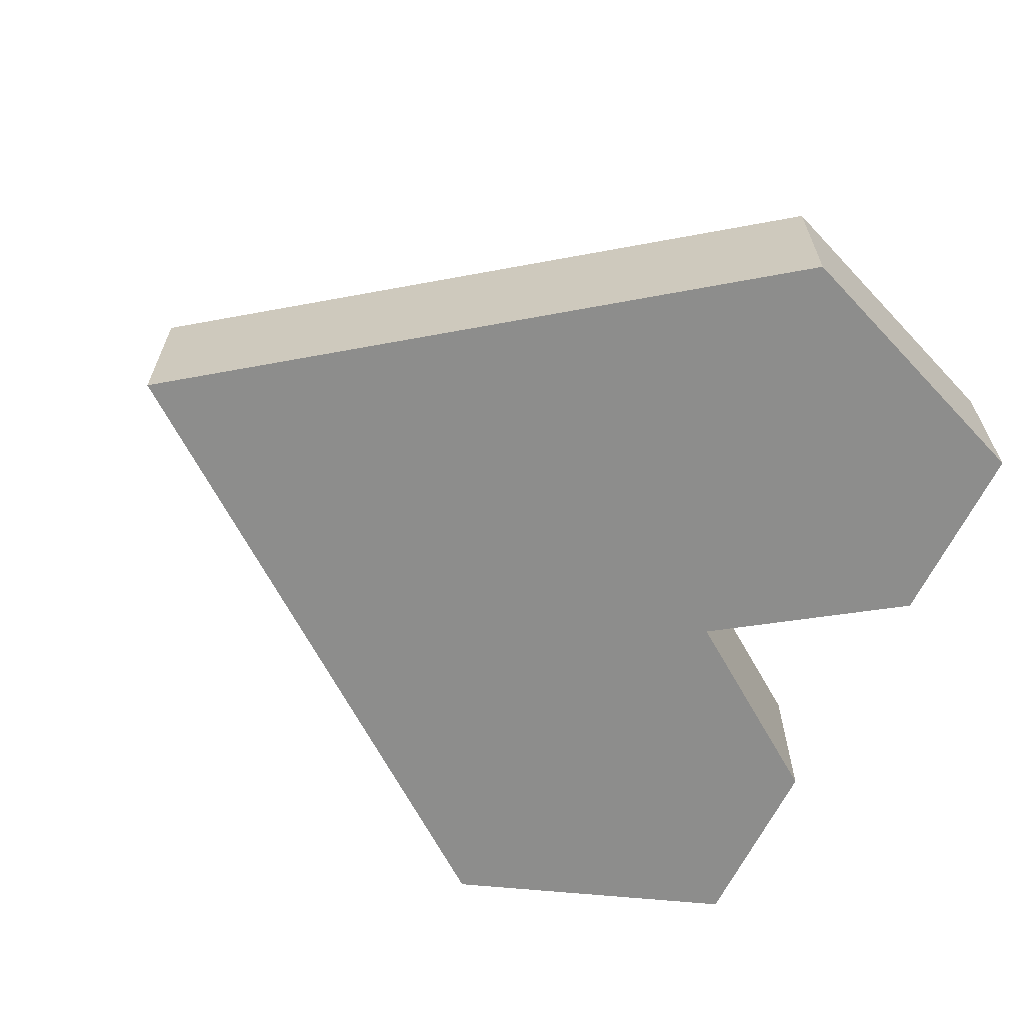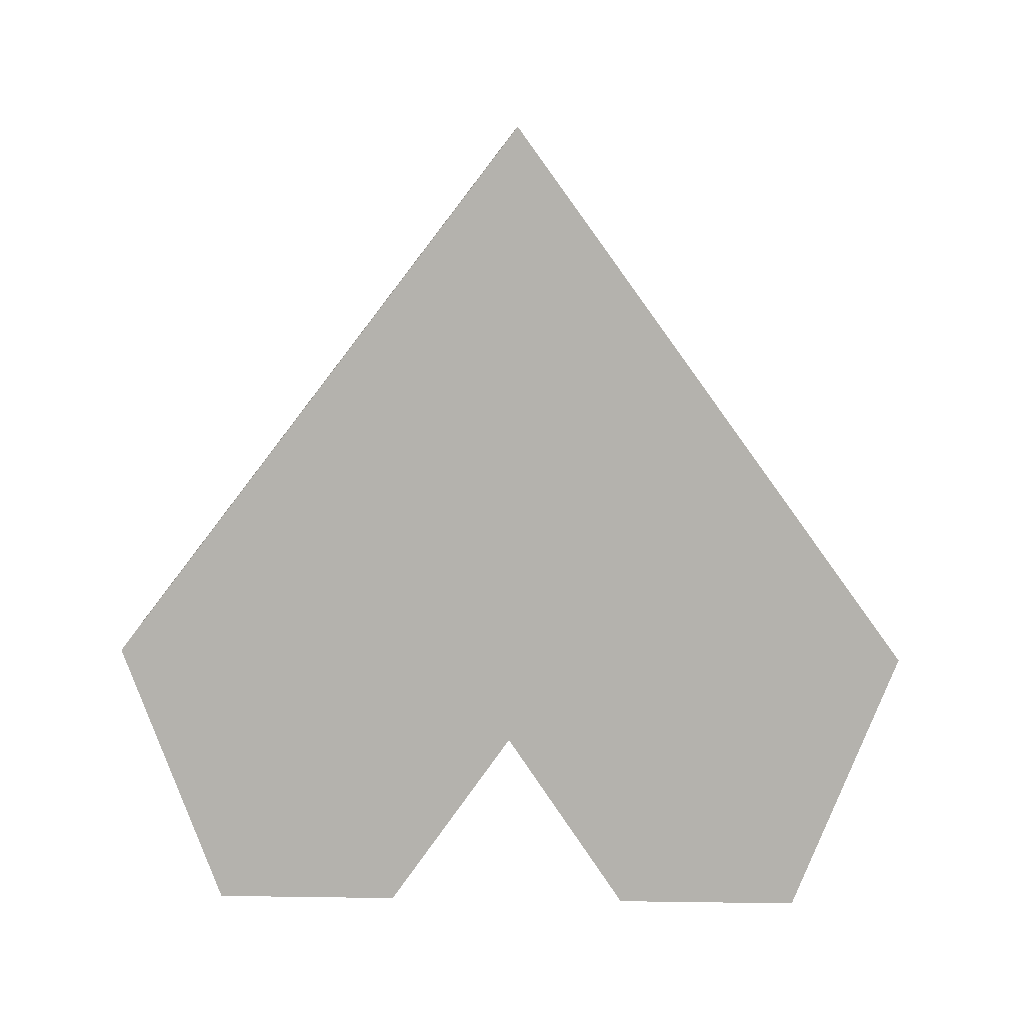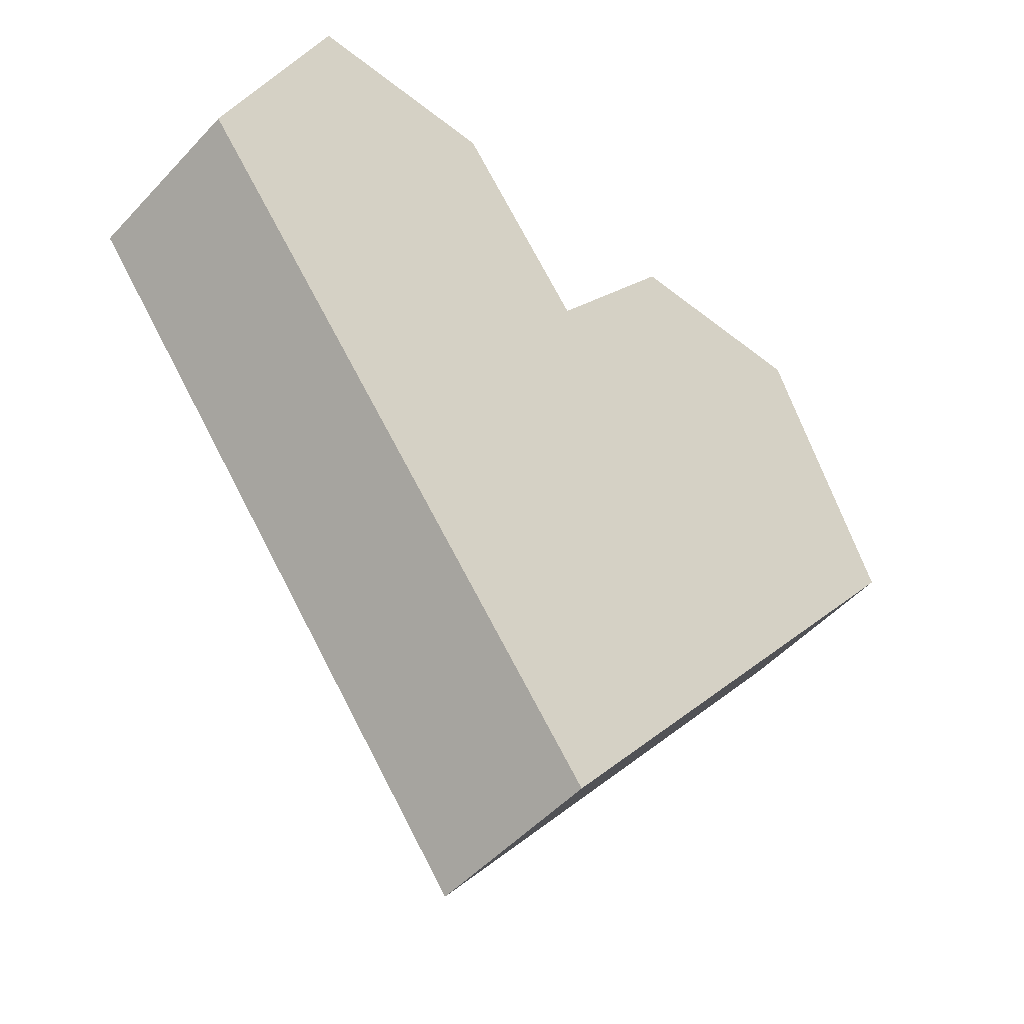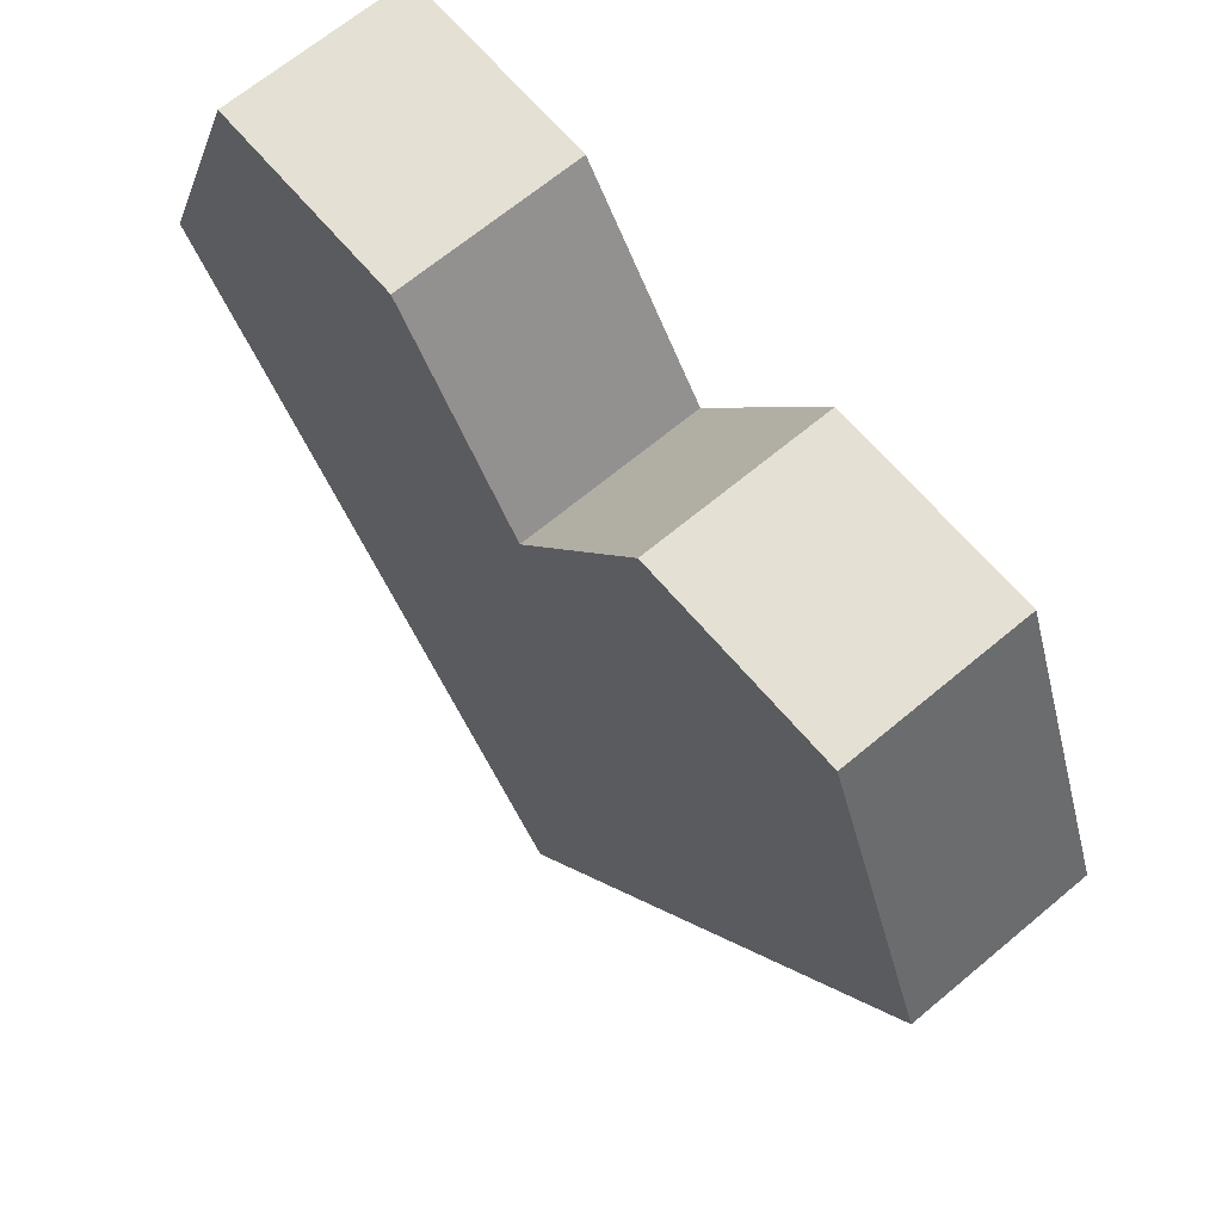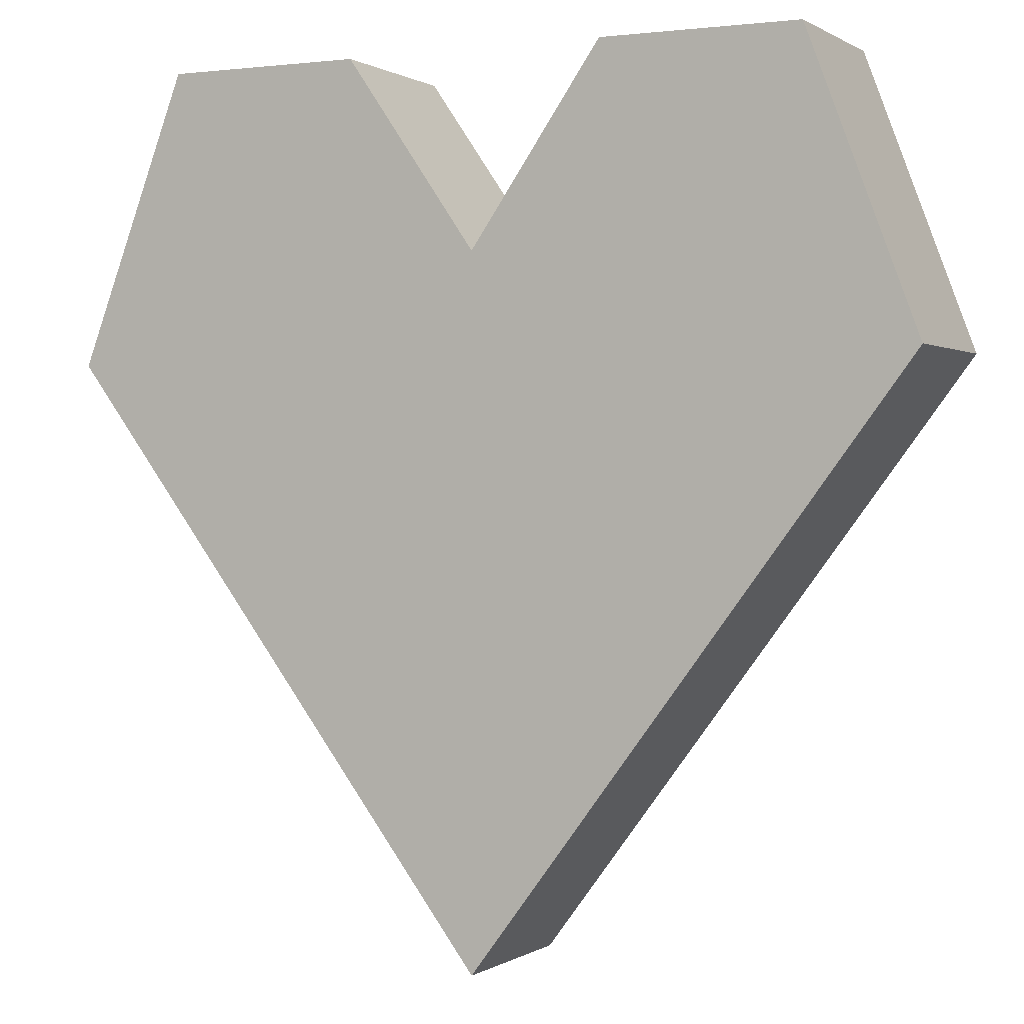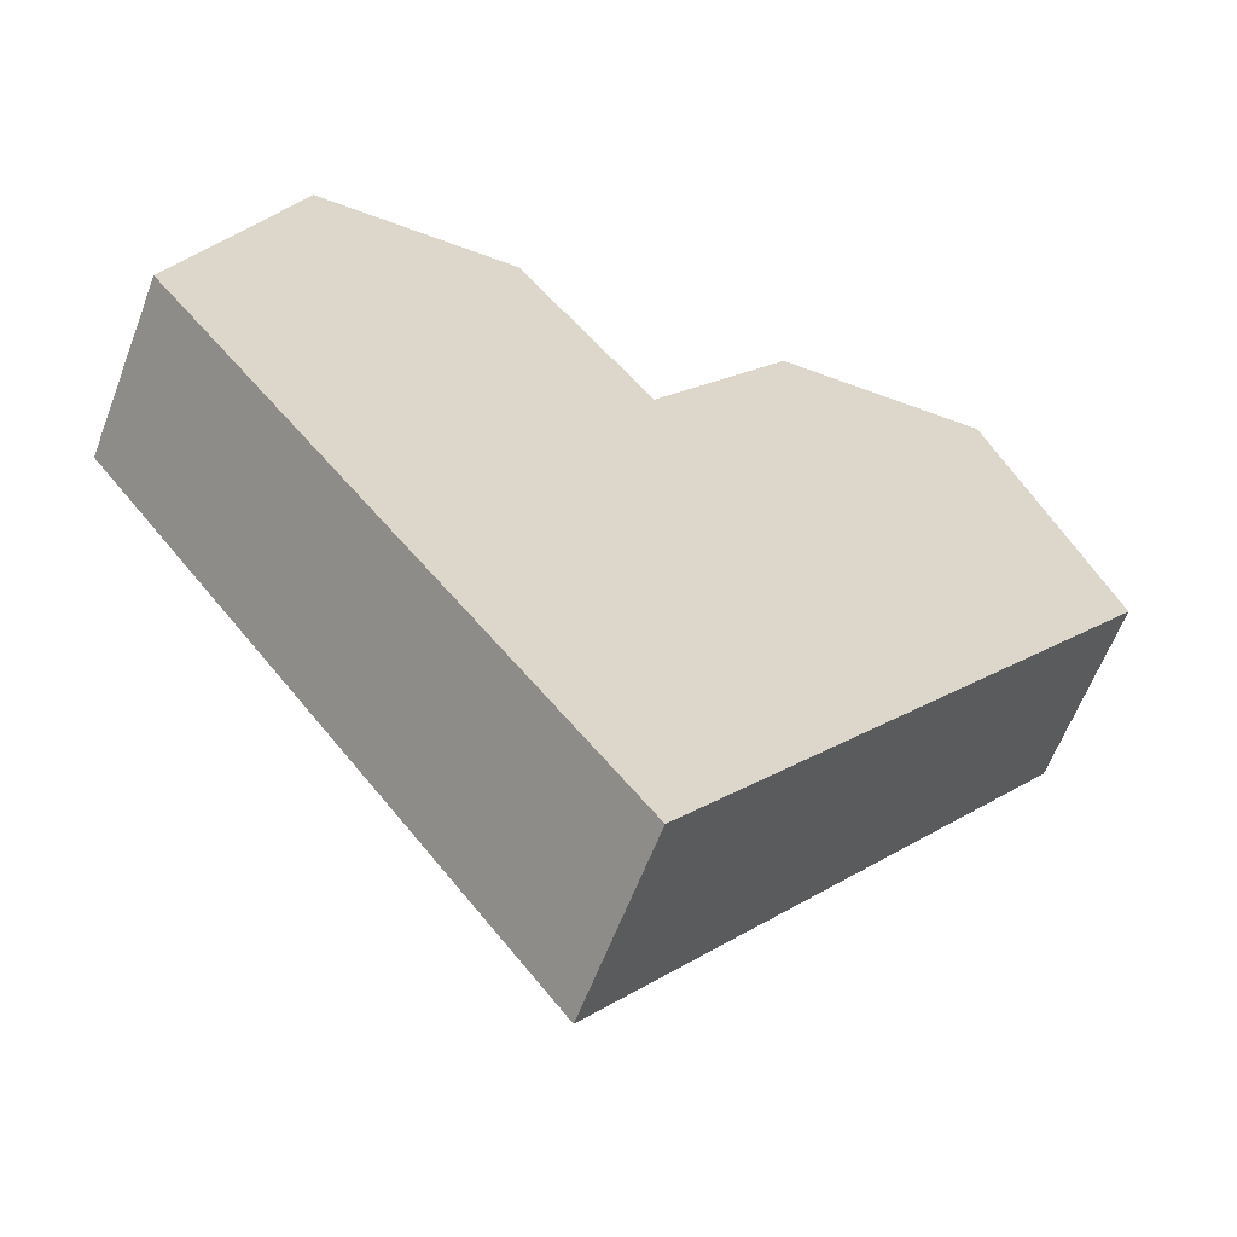
<metadata>
{"format":"obj","ext":"obj","renderer":"f3d","projection":"perspective","resolution":1024,"background":"white","views":[{"elev":-64.4,"azim":63.8,"up":"+Z"},{"elev":-79.6,"azim":-0.8,"up":"+Z"},{"elev":-50.5,"azim":139.1,"up":"+Y"},{"elev":66.0,"azim":-130.2,"up":"+Y"},{"elev":0.4,"azim":25.8,"up":"+Y"},{"elev":-61.5,"azim":-20.8,"up":"+Y"}]}
</metadata>
<code>
v -0.5 0.1691 -0.1
v -0.5 0.1691 0.1
v 0.5 0.1691 -0.1
v 0.5 0.1691 0.1
v 0 0.2822 -0.1
v 0 0.2822 0.1
v 0 -0.5 0.1
v 0 -0.5 -0.1
v -0.1499 0.5 -0.1
v -0.1499 0.5 0.1
v 0.1499 0.5 -0.1
v 0.1499 0.5 0.1
v -0.375 0.5 -0.1
v -0.375 0.5 0.1
v 0.375 0.5 -0.1
v 0.375 0.5 0.1
f 2 1 8 7
f 15 16 4 3
f 4 7 8 3
f 6 7 4 16 12
f 3 8 5 11 15
f 9 10 6 5
f 2 7 6 10 14
f 5 8 1 13 9
f 13 14 10 9
f 5 6 12 11
f 1 2 14 13
f 11 12 16 15

</code>
